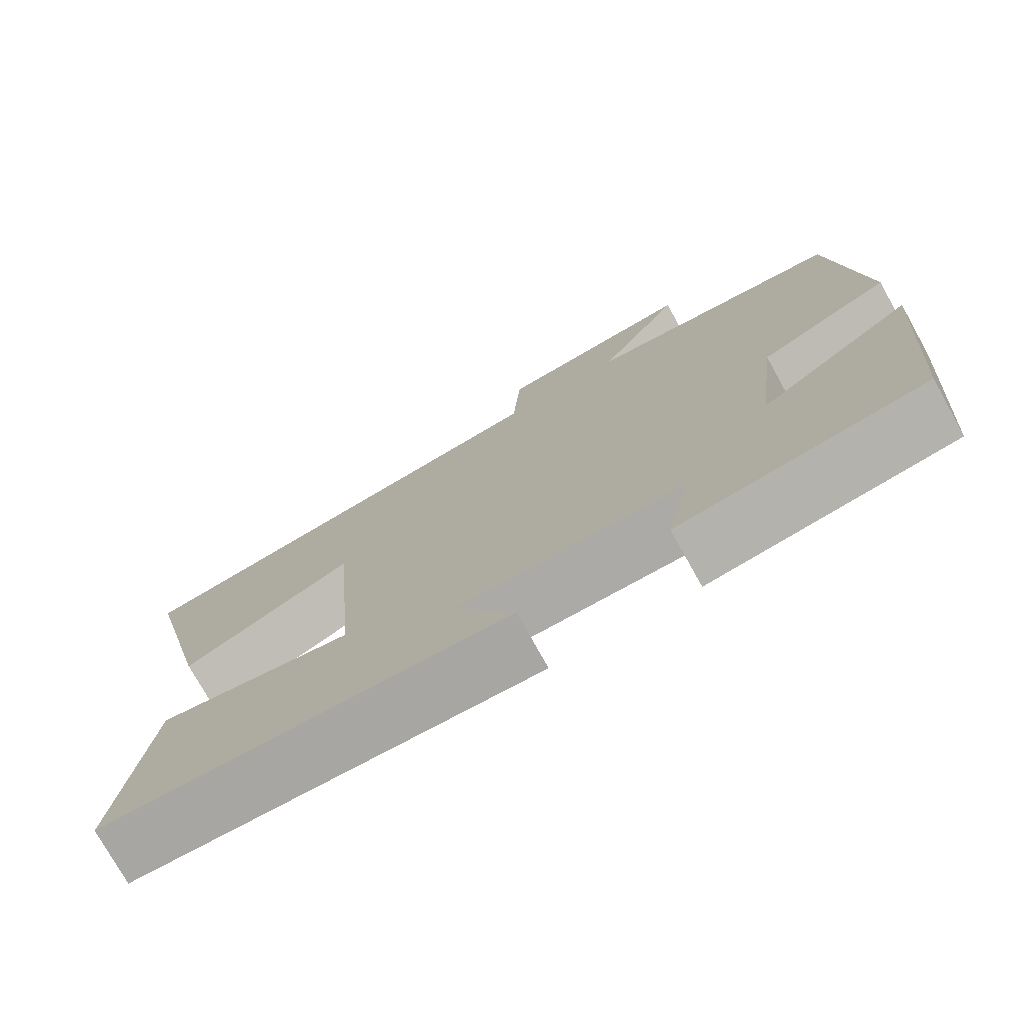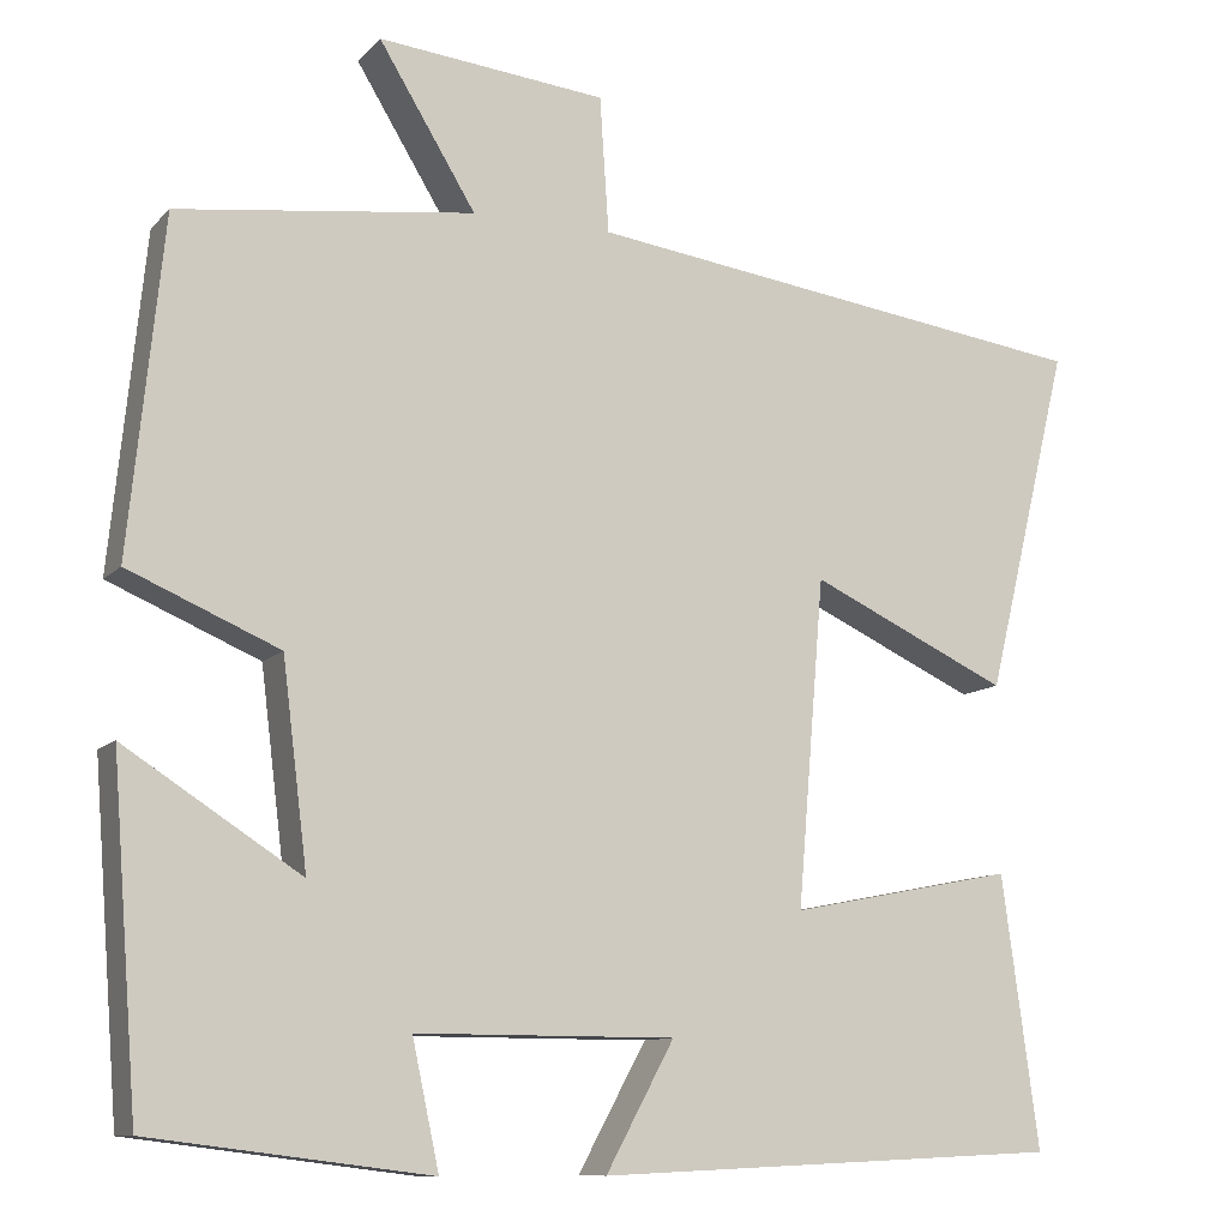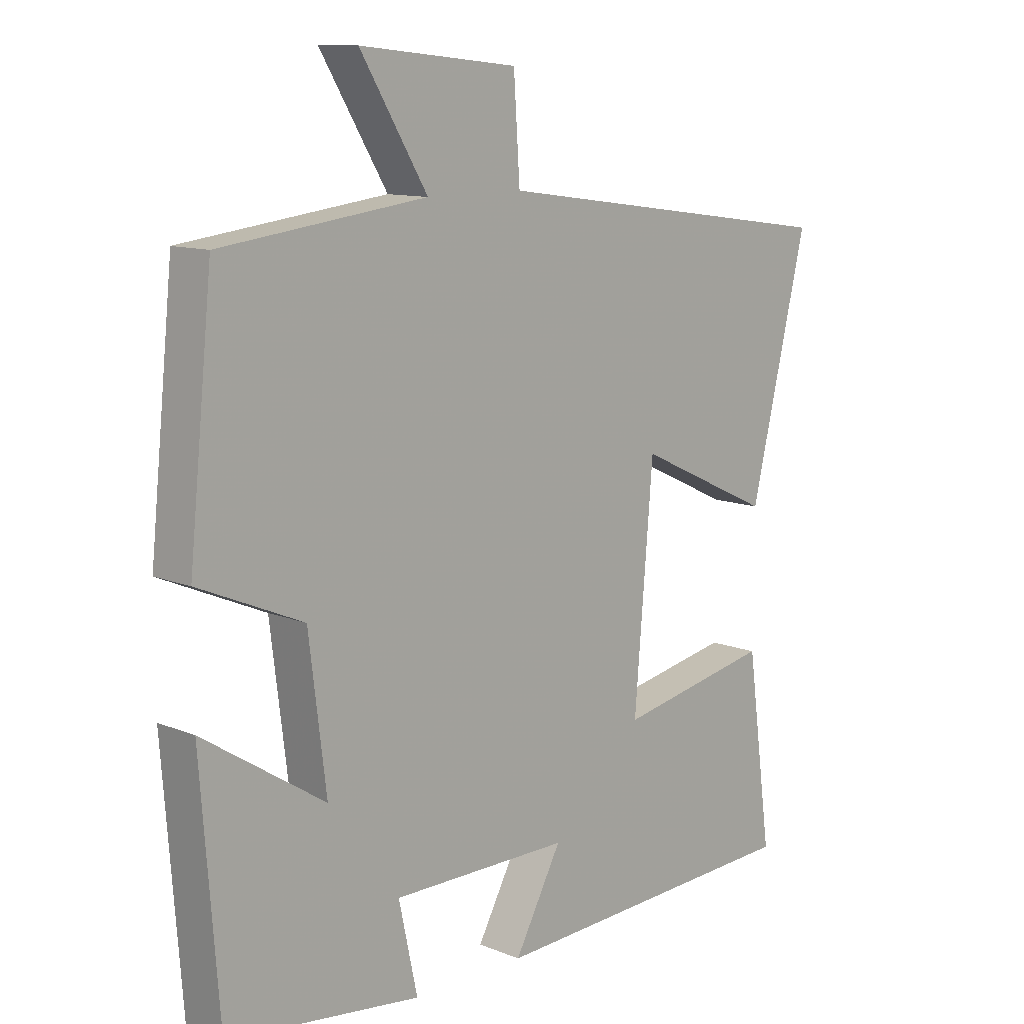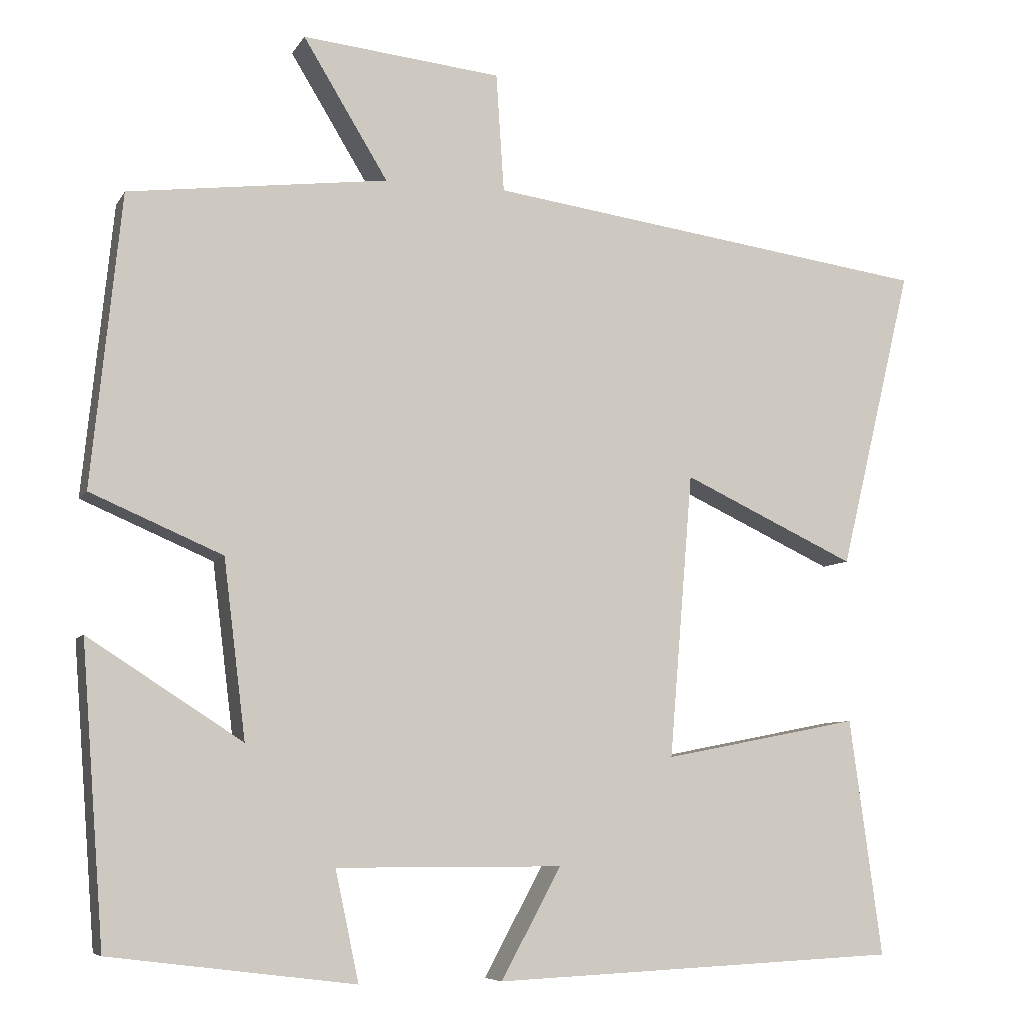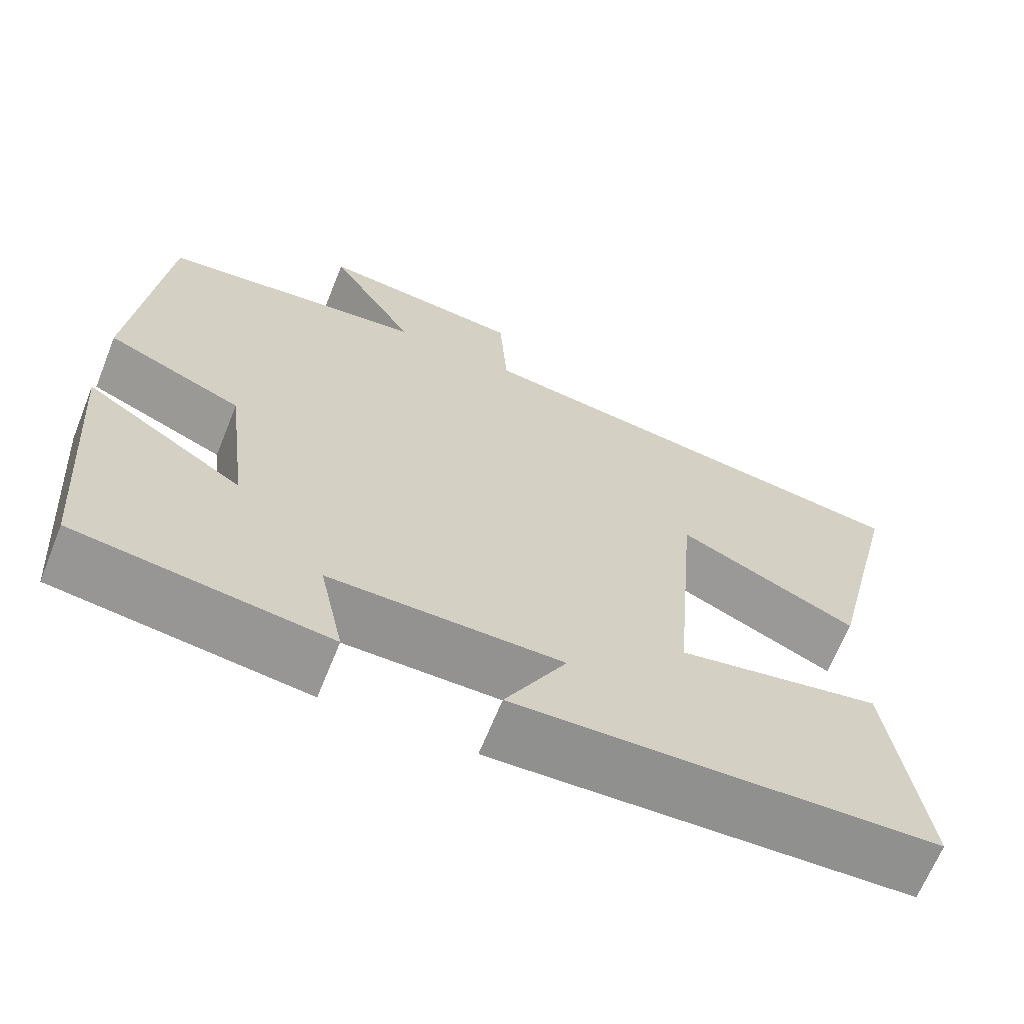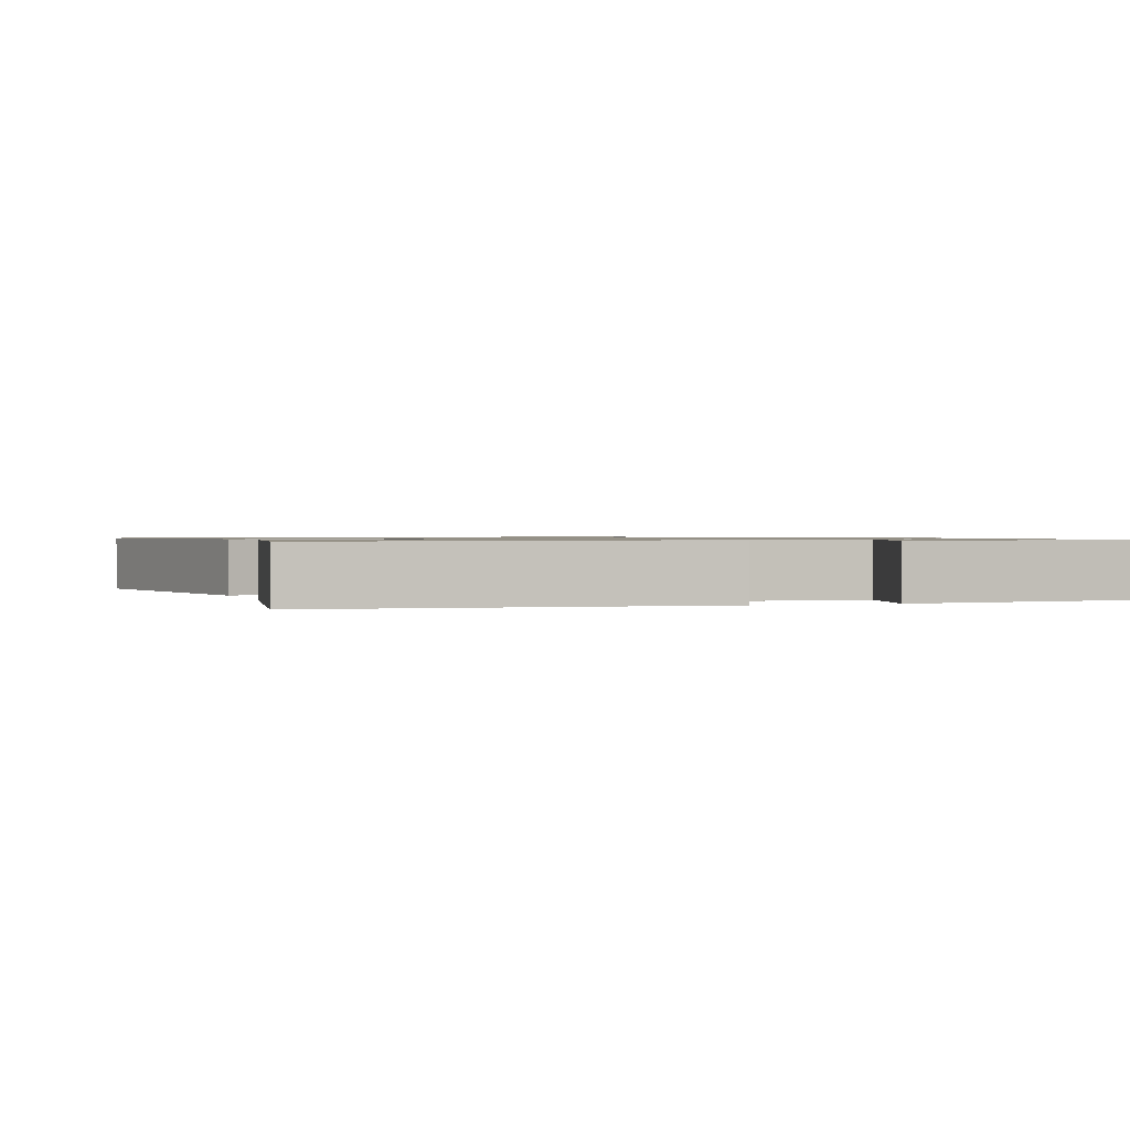
<metadata>
{"format":"obj","ext":"obj","renderer":"f3d","projection":"perspective","resolution":1024,"background":"white","views":[{"elev":-75.7,"azim":-150.9,"up":"+Z"},{"elev":-10.5,"azim":-24.5,"up":"+Z"},{"elev":11.4,"azim":-45.7,"up":"+Z"},{"elev":-7.2,"azim":-18.0,"up":"+Z"},{"elev":-66.4,"azim":-21.9,"up":"+Z"},{"elev":0.9,"azim":162.6,"up":"+Y"}]}
</metadata>
<code>
v -0.471 0.07 -0.461
v -0.5 0.07 -0.084
v -0.304 0.07 -0.21
v -0.332 0.07 0.016
v -0.5 0.07 0.088
v -0.462 0.07 0.459
v -0.132 0.07 0.5
v -0.24 0.07 0.677
v 0.014 0.07 0.651
v 0.024 0.07 0.5
v 0.593 0.07 0.421
v 0.5 0.07 0.036
v 0.279 0.07 0.139
v 0.249 0.07 -0.223
v 0.5 0.07 -0.174
v 0.541 0.07 -0.476
v 0.022 0.07 -0.5
v 0.098 0.07 -0.36
v -0.19 0.07 -0.36
v -0.16 0.07 -0.5
v -0.471 0 -0.461
v -0.5 0 -0.084
v -0.304 0 -0.21
v -0.332 0 0.016
v -0.5 0 0.088
v -0.462 0 0.459
v -0.132 0 0.5
v -0.24 0 0.677
v 0.014 0 0.651
v 0.024 0 0.5
v 0.593 0 0.421
v 0.5 0 0.036
v 0.279 0 0.139
v 0.249 0 -0.223
v 0.5 0 -0.174
v 0.541 0 -0.476
v 0.022 0 -0.5
v 0.098 0 -0.36
v -0.19 0 -0.36
v -0.16 0 -0.5
f 1 2 3
f 20 1 3
f 19 20 3
f 18 19 3 4
f 16 17 18
f 15 16 18
f 14 15 18
f 13 14 18 4
f 10 11 12 13
f 5 6 7
f 4 5 7
f 13 4 7
f 10 13 7
f 7 8 9 10
f 23 22 21
f 23 21 40
f 23 40 39
f 24 23 39 38
f 38 37 36
f 38 36 35
f 38 35 34
f 24 38 34 33
f 33 32 31 30
f 27 26 25
f 27 25 24
f 27 24 33
f 27 33 30
f 30 29 28 27
f 1 21 22 2
f 2 22 23 3
f 3 23 24 4
f 4 24 25 5
f 5 25 26 6
f 6 26 27 7
f 7 27 28 8
f 8 28 29 9
f 9 29 30 10
f 10 30 31 11
f 11 31 32 12
f 12 32 33 13
f 13 33 34 14
f 14 34 35 15
f 15 35 36 16
f 16 36 37 17
f 17 37 38 18
f 18 38 39 19
f 19 39 40 20
f 20 40 21 1

</code>
